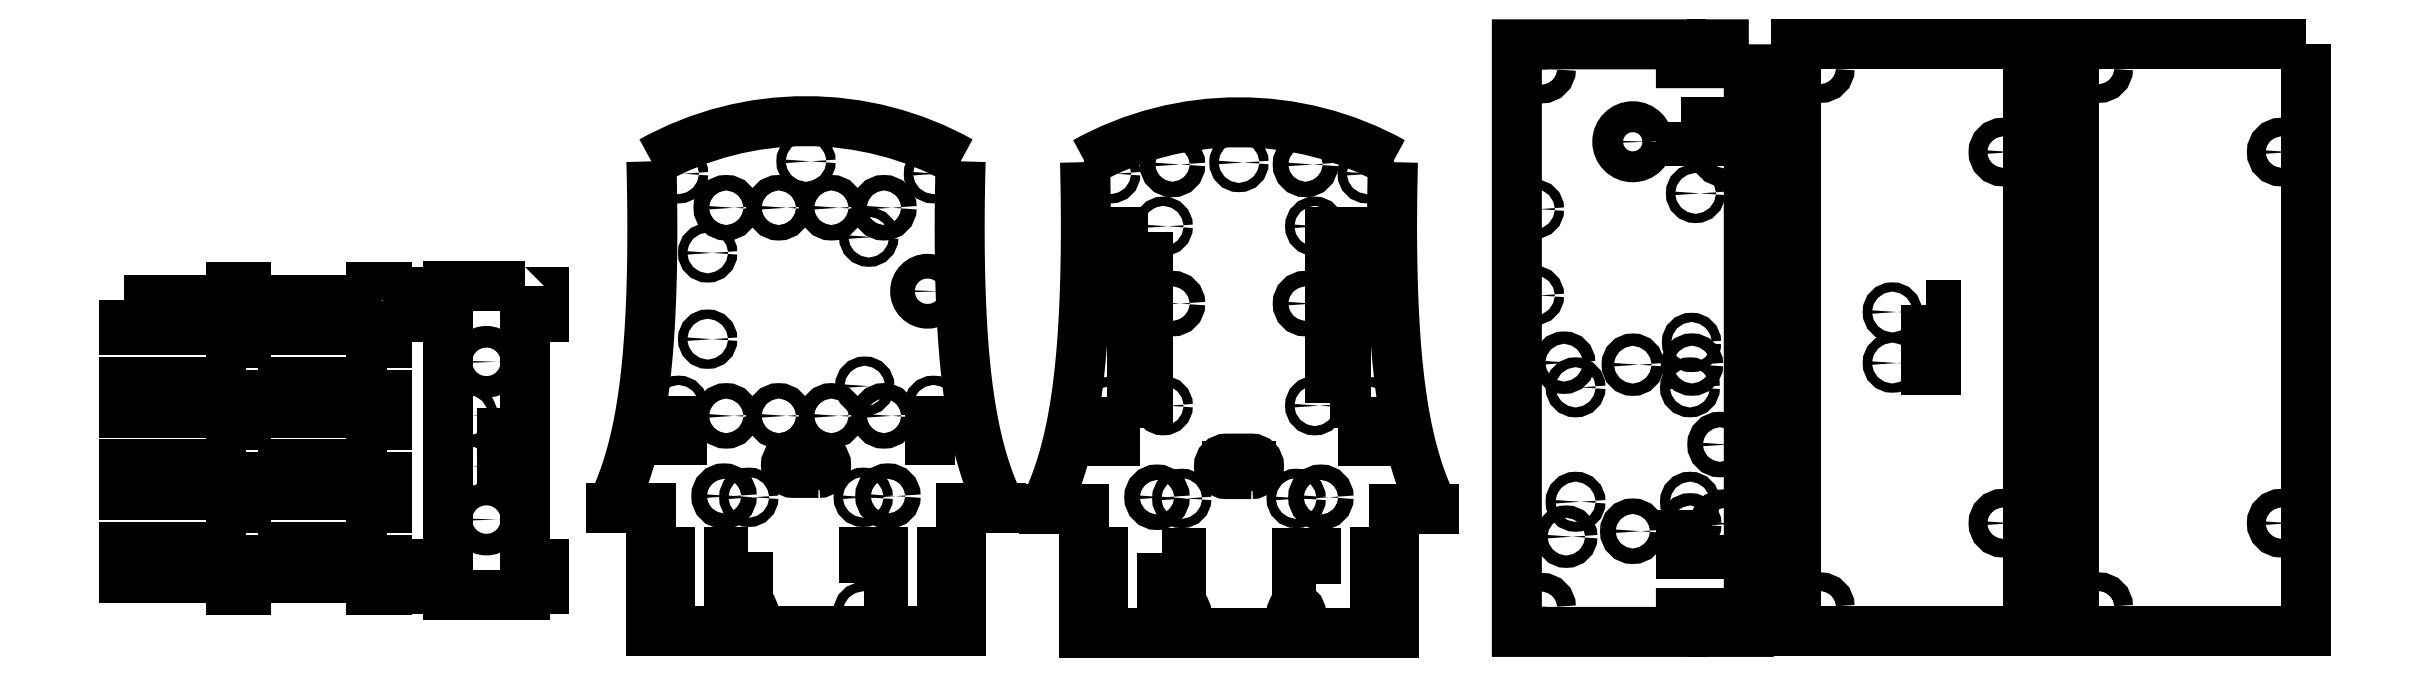
<metadata>
{"format":"dxf","ext":"dxf","renderer":"ezdxf+matplotlib","layout":"modelspace","background":"white","min_lineweight":24,"dpi":150}
</metadata>
<code>
0
SECTION
2
ENTITIES
0
LINE
8
0
10
0
20
0
30
0
11
100
21
0
31
0
0
LINE
8
0
10
0
20
40
30
0
11
-13
21
40
31
0
0
LINE
8
0
10
100
20
40
30
0
11
113
21
40
31
0
0
SPLINE
8
0
70
1064
71
5
72
16
73
10
74
0
42
1e-09
43
1e-10
44
1e-10
40
0
40
0
40
0
40
0
40
0
40
0
40
0.2
40
0.4
40
0.6
40
0.8
40
1
40
1
40
1
40
1
40
1
40
1
10
0
20
152
30
0
10
0.1392
20
146.9
30
0
10
0.3409
20
136.9
30
0
10
0.4137
20
122
30
0
10
0.01916
20
102.6
30
0
10
-1.694
20
79.38
30
0
10
-4.656
20
62.24
30
0
10
-8.221
20
50.58
30
0
10
-11.29
20
43.42
30
0
10
-13
20
40
30
0
0
SPLINE
8
0
70
1064
71
5
72
16
73
10
74
0
42
1e-09
43
1e-10
44
1e-10
40
0
40
0
40
0
40
0
40
0
40
0
40
0.2
40
0.4
40
0.6
40
0.8
40
1
40
1
40
1
40
1
40
1
40
1
10
100
20
152
30
0
10
99.86
20
146.9
30
0
10
99.66
20
136.9
30
0
10
99.59
20
122
30
0
10
99.98
20
102.6
30
0
10
101.7
20
79.38
30
0
10
104.7
20
62.24
30
0
10
108.2
20
50.58
30
0
10
111.3
20
43.42
30
0
10
113
20
40
30
0
0
ARC
8
0
10
50
20
62.35
30
0
40
102.7
50
60.85
51
119.1
0
CIRCLE
8
0
10
31.5
20
6.375
30
0
40
1.5
0
CIRCLE
8
0
10
31.5
20
43.37
30
0
40
1.5
0
CIRCLE
8
0
10
68.5
20
43.37
30
0
40
1.5
0
CIRCLE
8
0
10
68.5
20
6.375
30
0
40
1.5
0
CIRCLE
8
0
10
18.2
20
122.4
30
0
40
1.5
0
CIRCLE
8
0
10
18.2
20
94.5
30
0
40
1.5
0
CIRCLE
8
0
10
69
20
79.3
30
0
40
1.5
0
CIRCLE
8
0
10
70.3
20
127.5
30
0
40
1.5
0
LWPOLYLINE
8
0
90
4
70
1
43
0
10
31.2
20
25.65
10
25.1
20
25.65
10
25.1
20
15.55
10
31.2
20
15.55
0
LINE
8
0
10
0
20
25.65
30
0
11
6.1
21
25.65
31
0
0
LINE
8
0
10
6.1
20
25.65
30
0
11
6.1
21
15.55
31
0
0
LINE
8
0
10
6.1
20
15.55
30
0
11
0
21
15.55
31
0
0
LINE
8
0
10
0
20
40
30
0
11
0
21
25.65
31
0
0
LINE
8
0
10
0
20
15.55
30
0
11
0
21
0
31
0
0
LINE
8
0
10
100
20
25.65
30
0
11
93.9
21
25.65
31
0
0
LINE
8
0
10
93.9
20
25.65
30
0
11
93.9
21
15.55
31
0
0
LINE
8
0
10
93.9
20
15.55
30
0
11
100
21
15.55
31
0
0
LWPOLYLINE
8
0
90
4
70
1
43
0
10
68.8
20
15.55
10
68.8
20
25.65
10
74.9
20
25.65
10
74.9
20
15.55
0
LINE
8
0
10
100
20
0
30
0
11
100
21
15.55
31
0
0
LINE
8
0
10
100
20
25.65
30
0
11
100
21
40
31
0
0
LWPOLYLINE
8
0
90
4
70
1
43
0
10
-113.1
20
103.8
42
-1
10
-113.1
20
100.8
10
-116.1
20
100.8
42
-1
10
-116.1
20
103.8
0
LWPOLYLINE
8
0
90
8
70
1
43
0
10
-90.57
20
107.3
10
-119.1
20
107.3
10
-119.1
20
97.32
10
-90.57
20
97.32
10
-90.57
20
93.32
10
-85.57
20
93.32
10
-85.57
20
111.3
10
-90.57
20
111.3
0
LWPOLYLINE
8
0
90
4
70
1
43
0
10
-95.57
20
100.8
10
-98.57
20
100.8
42
-1
10
-98.57
20
103.8
10
-95.57
20
103.8
42
-1
0
LINE
8
0
10
-98.57
20
102.3
30
0
11
-95.57
21
102.3
31
0
0
LINE
8
0
10
-116.1
20
102.3
30
0
11
-113.1
21
102.3
31
0
0
LWPOLYLINE
8
0
90
20
70
1
43
0
10
-40.85
20
111.7
10
-65.85
20
111.7
10
-65.85
20
109.7
10
-71.85
20
109.7
10
-71.85
20
101.7
10
-65.85
20
101.7
10
-65.85
20
21.68
10
-71.85
20
21.68
10
-71.85
20
13.68
10
-65.85
20
13.68
10
-65.85
20
11.68
10
-40.85
20
11.68
10
-40.85
20
13.68
10
-34.85
20
13.68
10
-34.85
20
21.68
10
-40.85
20
21.68
10
-40.85
20
101.7
10
-34.85
20
101.7
10
-34.85
20
109.7
10
-40.85
20
109.7
0
LWPOLYLINE
8
0
90
4
70
1
43
0
10
98.1
20
62
10
90
20
62
10
90
20
68.1
10
98.1
20
68.1
0
CIRCLE
8
0
10
-59.35
20
69.93
30
0
40
1.5
0
CIRCLE
8
0
10
-59.35
20
53.43
30
0
40
1.5
0
LWPOLYLINE
8
0
90
4
70
1
43
0
10
-48.35
20
72.18
10
-45.35
20
72.18
10
-45.35
20
51.18
10
-48.35
20
51.18
0
CIRCLE
8
0
10
-53.35
20
87.18
30
0
40
3.5
0
CIRCLE
8
0
10
-53.35
20
36.18
30
0
40
3.5
0
LWPOLYLINE
8
0
90
4
70
1
43
0
10
1.9
20
68.1
10
1.9
20
62
10
10
20
62
10
10
20
68.1
0
CIRCLE
8
0
10
8.785
20
73.1
30
0
40
1.5
0
CIRCLE
8
0
10
8.785
20
148
30
0
40
1.5
0
CIRCLE
8
0
10
91.22
20
148
30
0
40
1.5
0
CIRCLE
8
0
10
91.22
20
73.1
30
0
40
1.5
0
CIRCLE
8
0
10
76.5
20
43.75
30
0
40
2.5
0
CIRCLE
8
0
10
23.5
20
43.75
30
0
40
2.5
0
LWPOLYLINE
8
0
90
4
70
1
43
0
10
54
20
51.25
10
46
20
51.25
42
-1
10
46
20
56.25
10
54
20
56.25
42
-1
0
LINE
8
0
10
46
20
53.75
30
0
11
54
21
53.75
31
0
0
CIRCLE
8
0
10
89.3
20
110
30
0
40
4
0
CIRCLE
8
0
10
24.2
20
137
30
0
40
2.5
0
CIRCLE
8
0
10
41.2
20
137
30
0
40
2.5
0
CIRCLE
8
0
10
58.2
20
137
30
0
40
2.5
0
CIRCLE
8
0
10
75.2
20
137
30
0
40
2.5
0
CIRCLE
8
0
10
41.2
20
69.7
30
0
40
2.5
0
CIRCLE
8
0
10
24.2
20
69.7
30
0
40
2.5
0
CIRCLE
8
0
10
58.2
20
69.7
30
0
40
2.5
0
CIRCLE
8
0
10
75.2
20
69.7
30
0
40
2.5
0
LWPOLYLINE
8
0
90
4
70
1
43
0
10
214.9
20
15.18
10
208.8
20
15.18
10
208.8
20
25.28
10
214.9
20
25.28
0
CIRCLE
8
0
10
148.5
20
148
30
0
40
1.5
0
LINE
8
0
10
240
20
-0.3678
30
0
11
240
21
15.55
31
0
0
LINE
8
0
10
146.1
20
15.55
30
0
11
140
21
15.55
31
0
0
CIRCLE
8
0
10
171.5
20
43.01
30
0
40
1.5
0
LINE
8
0
10
140
20
15.55
30
0
11
140
21
-0.3678
31
0
0
LWPOLYLINE
8
0
90
4
70
1
43
0
10
238.1
20
67.73
10
238.1
20
61.63
10
230
20
61.63
10
230
20
67.73
0
LWPOLYLINE
8
0
90
4
70
1
43
0
10
165.1
20
25.28
10
165.1
20
15.18
10
171.2
20
15.18
10
171.2
20
25.28
0
CIRCLE
8
0
10
208.5
20
6.007
30
0
40
1.5
0
LINE
8
0
10
186
20
53.38
30
0
11
194
21
53.38
31
0
0
CIRCLE
8
0
10
231.5
20
148
30
0
40
1.5
0
CIRCLE
8
0
10
163.5
20
43.38
30
0
40
2.5
0
CIRCLE
8
0
10
216.5
20
43.38
30
0
40
2.5
0
LINE
8
0
10
146.1
20
25.65
30
0
11
146.1
21
15.55
31
0
0
LWPOLYLINE
8
0
90
4
70
1
43
0
10
150
20
67.73
10
141.9
20
67.73
10
141.9
20
61.63
10
150
20
61.63
0
LINE
8
0
10
140
20
39.63
30
0
11
127
21
39.63
31
0
0
LWPOLYLINE
8
0
90
4
70
1
43
0
10
194
20
50.88
10
186
20
50.88
42
-1
10
186
20
55.88
10
194
20
55.88
42
-1
0
LINE
8
0
10
140
20
39.63
30
0
11
140
21
25.65
31
0
0
LINE
8
0
10
240
20
25.65
30
0
11
240
21
39.63
31
0
0
CIRCLE
8
0
10
208.5
20
43.01
30
0
40
1.5
0
LINE
8
0
10
233.9
20
15.55
30
0
11
240
21
15.55
31
0
0
LINE
8
0
10
140
20
-0.3678
30
0
11
240
21
-0.3678
31
0
0
LINE
8
0
10
140
20
25.65
30
0
11
146.1
21
25.65
31
0
0
LINE
8
0
10
240
20
25.65
30
0
11
233.9
21
25.65
31
0
0
SPLINE
8
0
70
1064
71
5
72
16
73
10
74
0
42
1e-09
43
1e-10
44
1e-10
40
0
40
0
40
0
40
0
40
0
40
0
40
0.2
40
0.4
40
0.6
40
0.8
40
1
40
1
40
1
40
1
40
1
40
1
10
140.2
20
151.8
30
0
10
140.3
20
146.7
30
0
10
140.5
20
136.6
30
0
10
140.6
20
121.7
30
0
10
140.2
20
102.3
30
0
10
138.4
20
79.04
30
0
10
135.4
20
61.89
30
0
10
131.8
20
50.22
30
0
10
128.7
20
43.06
30
0
10
127
20
39.63
30
0
0
SPLINE
8
0
70
1064
71
5
72
16
73
10
74
0
42
1e-09
43
1e-10
44
1e-10
40
0
40
0
40
0
40
0
40
0
40
0
40
0.2
40
0.4
40
0.6
40
0.8
40
1
40
1
40
1
40
1
40
1
40
1
10
239.8
20
151.8
30
0
10
239.7
20
146.7
30
0
10
239.5
20
136.6
30
0
10
239.4
20
121.7
30
0
10
239.8
20
102.3
30
0
10
241.6
20
79.04
30
0
10
244.6
20
61.89
30
0
10
248.2
20
50.22
30
0
10
251.3
20
43.06
30
0
10
253
20
39.63
30
0
0
LINE
8
0
10
233.9
20
25.65
30
0
11
233.9
21
15.55
31
0
0
LINE
8
0
10
240
20
39.63
30
0
11
253
21
39.63
31
0
0
CIRCLE
8
0
10
171.5
20
6.007
30
0
40
1.5
0
ARC
8
0
10
190
20
61.99
30
0
40
102.6
50
60.99
51
119
0
CIRCLE
8
0
10
231.5
20
72.73
30
0
40
1.5
0
CIRCLE
8
0
10
148.5
20
72.73
30
0
40
1.5
0
CIRCLE
8
0
10
50
20
152
30
0
40
1.5
0
CIRCLE
8
0
10
190
20
151.6
30
0
40
1.5
0
CIRCLE
8
0
10
165.5
20
131
30
0
40
1.5
0
CIRCLE
8
0
10
165.5
20
73
30
0
40
1.5
0
CIRCLE
8
0
10
214.5
20
73
30
0
40
1.5
0
CIRCLE
8
0
10
214.5
20
131
30
0
40
1.5
0
LWPOLYLINE
8
0
90
4
70
1
43
0
10
160.5
20
129
10
155.5
20
129
10
155.5
20
74
10
160.5
20
74
0
LWPOLYLINE
8
0
90
4
70
1
43
0
10
219.5
20
74
10
219.5
20
129
10
224.5
20
129
10
224.5
20
74
0
CIRCLE
8
0
10
168.5
20
106
30
0
40
2.5
0
CIRCLE
8
0
10
168.5
20
151
30
0
40
2.5
0
CIRCLE
8
0
10
211.5
20
151
30
0
40
2.5
0
CIRCLE
8
0
10
211.5
20
106
30
0
40
2.5
0
LWPOLYLINE
8
0
90
12
70
1
43
0
10
354.9
20
189.8
10
354.9
20
-0.1606
10
343
20
-0.1606
10
343
20
5.939
10
332.9
20
5.939
10
332.9
20
-0.1606
10
279.9
20
-0.1606
10
279.9
20
189.8
10
332.9
20
189.8
10
332.9
20
183.7
10
343
20
183.7
10
343
20
189.8
0
CIRCLE
8
0
10
346.9
20
34.84
30
0
40
3
0
CIRCLE
8
0
10
287.9
20
7.839
30
0
40
3
0
CIRCLE
8
0
10
287.9
20
181.8
30
0
40
3
0
CIRCLE
8
0
10
346.9
20
154.8
30
0
40
3
0
CIRCLE
8
0
10
337.6
20
141.6
30
0
40
1.5
0
CIRCLE
8
0
10
285.5
20
136.5
30
0
40
1.5
0
CIRCLE
8
0
10
285.5
20
108.6
30
0
40
1.5
0
CIRCLE
8
0
10
336.3
20
93.44
30
0
40
1.5
0
CIRCLE
8
0
10
335.8
20
78.93
30
0
40
1.6
0
CIRCLE
8
0
10
298.8
20
78.93
30
0
40
1.6
0
CIRCLE
8
0
10
335.8
20
41.93
30
0
40
1.6
0
CIRCLE
8
0
10
298.8
20
41.93
30
0
40
1.6
0
LWPOLYLINE
8
0
90
4
70
1
43
0
10
343
20
31.04
10
332.9
20
31.04
10
332.9
20
24.94
10
343
20
24.94
0
LWPOLYLINE
8
0
90
4
70
1
43
0
10
332.9
20
164.7
10
343
20
164.7
10
343
20
158.6
10
332.9
20
158.6
0
CIRCLE
8
0
10
317.3
20
158.3
30
0
40
5
0
CIRCLE
8
0
10
317.3
20
86.25
30
0
40
2
0
CIRCLE
8
0
10
317.3
20
32.4
30
0
40
2.5
0
CIRCLE
8
0
10
345.6
20
60.43
30
0
40
2.5
0
CIRCLE
8
0
10
336.5
20
86.29
30
0
40
2
0
CIRCLE
8
0
10
335.9
20
34.62
30
0
40
2
0
CIRCLE
8
0
10
295.8
20
30.64
30
0
40
2
0
CIRCLE
8
0
10
295.1
20
86.9
30
0
40
2
0
CIRCLE
8
0
10
378
20
182
30
0
40
3
0
LWPOLYLINE
8
0
90
8
70
1
43
0
10
433.1
20
190
10
445
20
190
10
445
20
3.944e-30
10
433.1
20
7.652e-15
10
423.1
20
8.454e-14
10
370
20
0
10
370
20
190
10
423.1
20
190
0
CIRCLE
8
0
10
437
20
155
30
0
40
3
0
CIRCLE
8
0
10
378
20
8
30
0
40
3
0
CIRCLE
8
0
10
437
20
35
30
0
40
3
0
LWPOLYLINE
8
0
90
8
70
1
43
0
10
535
20
190
10
535
20
3.944e-30
10
523.1
20
7.652e-15
10
513
20
8.454e-14
10
460
20
0
10
460
20
190
10
513
20
190
10
523.1
20
190
0
CIRCLE
8
0
10
527
20
35
30
0
40
3
0
CIRCLE
8
0
10
468
20
182
30
0
40
3
0
CIRCLE
8
0
10
468
20
8
30
0
40
3
0
CIRCLE
8
0
10
527
20
155
30
0
40
3
0
CIRCLE
8
0
10
401.3
20
86.78
30
0
40
1.5
0
CIRCLE
8
0
10
401.3
20
103.3
30
0
40
1.5
0
LWPOLYLINE
8
0
90
4
70
1
43
0
10
412.3
20
105.5
10
415.3
20
105.5
10
415.3
20
84.53
10
412.3
20
84.53
0
LINE
8
0
10
-98.57
20
75.66
30
0
11
-95.57
21
75.66
31
0
0
LWPOLYLINE
8
0
90
4
70
1
43
0
10
-95.57
20
74.16
10
-98.57
20
74.16
42
-1
10
-98.57
20
77.16
10
-95.57
20
77.16
42
-1
0
LWPOLYLINE
8
0
90
4
70
1
43
0
10
-116.1
20
74.16
42
-1
10
-116.1
20
77.16
10
-113.1
20
77.16
42
-1
10
-113.1
20
74.16
0
LINE
8
0
10
-116.1
20
75.66
30
0
11
-113.1
21
75.66
31
0
0
LWPOLYLINE
8
0
90
8
70
1
43
0
10
-85.57
20
84.66
10
-85.57
20
66.66
10
-90.57
20
66.66
10
-90.57
20
70.66
10
-119.1
20
70.66
10
-119.1
20
80.66
10
-90.57
20
80.66
10
-90.57
20
84.66
0
LINE
8
0
10
-98.57
20
48.99
30
0
11
-95.57
21
48.99
31
0
0
LWPOLYLINE
8
0
90
4
70
1
43
0
10
-95.57
20
47.49
10
-98.57
20
47.49
42
-1
10
-98.57
20
50.49
10
-95.57
20
50.49
42
-1
0
LWPOLYLINE
8
0
90
4
70
1
43
0
10
-116.1
20
47.49
42
-1
10
-116.1
20
50.49
10
-113.1
20
50.49
42
-1
10
-113.1
20
47.49
0
LINE
8
0
10
-116.1
20
48.99
30
0
11
-113.1
21
48.99
31
0
0
LWPOLYLINE
8
0
90
8
70
1
43
0
10
-85.57
20
57.99
10
-85.57
20
39.99
10
-90.57
20
39.99
10
-90.57
20
43.99
10
-119.1
20
43.99
10
-119.1
20
53.99
10
-90.57
20
53.99
10
-90.57
20
57.99
0
LINE
8
0
10
-98.57
20
22.32
30
0
11
-95.57
21
22.32
31
0
0
LWPOLYLINE
8
0
90
4
70
1
43
0
10
-95.57
20
20.82
10
-98.57
20
20.82
42
-1
10
-98.57
20
23.82
10
-95.57
20
23.82
42
-1
0
LWPOLYLINE
8
0
90
4
70
1
43
0
10
-116.1
20
20.82
42
-1
10
-116.1
20
23.82
10
-113.1
20
23.82
42
-1
10
-113.1
20
20.82
0
LINE
8
0
10
-116.1
20
22.32
30
0
11
-113.1
21
22.32
31
0
0
LWPOLYLINE
8
0
90
8
70
1
43
0
10
-85.57
20
31.32
10
-85.57
20
13.32
10
-90.57
20
13.32
10
-90.57
20
17.32
10
-119.1
20
17.32
10
-119.1
20
27.32
10
-90.57
20
27.32
10
-90.57
20
31.32
0
LWPOLYLINE
8
0
90
4
70
1
43
0
10
-161.5
20
103.8
10
-158.5
20
103.8
42
-1
10
-158.5
20
100.8
10
-161.5
20
100.8
42
-1
0
LWPOLYLINE
8
0
90
4
70
1
43
0
10
-144
20
100.8
42
-1
10
-144
20
103.8
10
-141
20
103.8
42
-1
10
-141
20
100.8
0
LWPOLYLINE
8
0
90
8
70
1
43
0
10
-170.5
20
107.3
10
-170.5
20
97.32
10
-136
20
97.32
10
-136
20
93.32
10
-131
20
93.32
10
-131
20
111.3
10
-136
20
111.3
10
-136
20
107.3
0
LINE
8
0
10
-144
20
102.3
30
0
11
-141
21
102.3
31
0
0
LINE
8
0
10
-161.5
20
102.3
30
0
11
-158.5
21
102.3
31
0
0
LWPOLYLINE
8
0
90
4
70
1
43
0
10
-161.5
20
74.16
42
-1
10
-161.5
20
77.16
10
-158.5
20
77.16
42
-1
10
-158.5
20
74.16
0
LWPOLYLINE
8
0
90
8
70
1
43
0
10
-131
20
84.66
10
-131
20
66.66
10
-136
20
66.66
10
-136
20
70.66
10
-170.5
20
70.66
10
-170.5
20
80.66
10
-136
20
80.66
10
-136
20
84.66
0
LWPOLYLINE
8
0
90
4
70
1
43
0
10
-141
20
77.16
42
-1
10
-141
20
74.16
10
-144
20
74.16
42
-1
10
-144
20
77.16
0
LINE
8
0
10
-161.5
20
75.66
30
0
11
-158.5
21
75.66
31
0
0
LINE
8
0
10
-144
20
75.66
30
0
11
-141
21
75.66
31
0
0
LWPOLYLINE
8
0
90
4
70
1
43
0
10
-161.5
20
47.49
42
-1
10
-161.5
20
50.49
10
-158.5
20
50.49
42
-1
10
-158.5
20
47.49
0
LWPOLYLINE
8
0
90
8
70
1
43
0
10
-131
20
57.99
10
-131
20
39.99
10
-136
20
39.99
10
-136
20
43.99
10
-170.5
20
43.99
10
-170.5
20
53.99
10
-136
20
53.99
10
-136
20
57.99
0
LWPOLYLINE
8
0
90
4
70
1
43
0
10
-141
20
50.49
42
-1
10
-141
20
47.49
10
-144
20
47.49
42
-1
10
-144
20
50.49
0
LINE
8
0
10
-161.5
20
48.99
30
0
11
-158.5
21
48.99
31
0
0
LINE
8
0
10
-144
20
48.99
30
0
11
-141
21
48.99
31
0
0
LWPOLYLINE
8
0
90
4
70
1
43
0
10
-161.5
20
20.82
42
-1
10
-161.5
20
23.82
10
-158.5
20
23.82
42
-1
10
-158.5
20
20.82
0
LWPOLYLINE
8
0
90
8
70
1
43
0
10
-131
20
31.32
10
-131
20
13.32
10
-136
20
13.32
10
-136
20
17.32
10
-170.5
20
17.32
10
-170.5
20
27.32
10
-136
20
27.32
10
-136
20
31.32
0
LWPOLYLINE
8
0
90
4
70
1
43
0
10
-141
20
23.82
42
-1
10
-141
20
20.82
10
-144
20
20.82
42
-1
10
-144
20
23.82
0
LINE
8
0
10
-161.5
20
22.32
30
0
11
-158.5
21
22.32
31
0
0
LINE
8
0
10
-144
20
22.32
30
0
11
-141
21
22.32
31
0
0
ENDSEC
0
EOF

</code>
